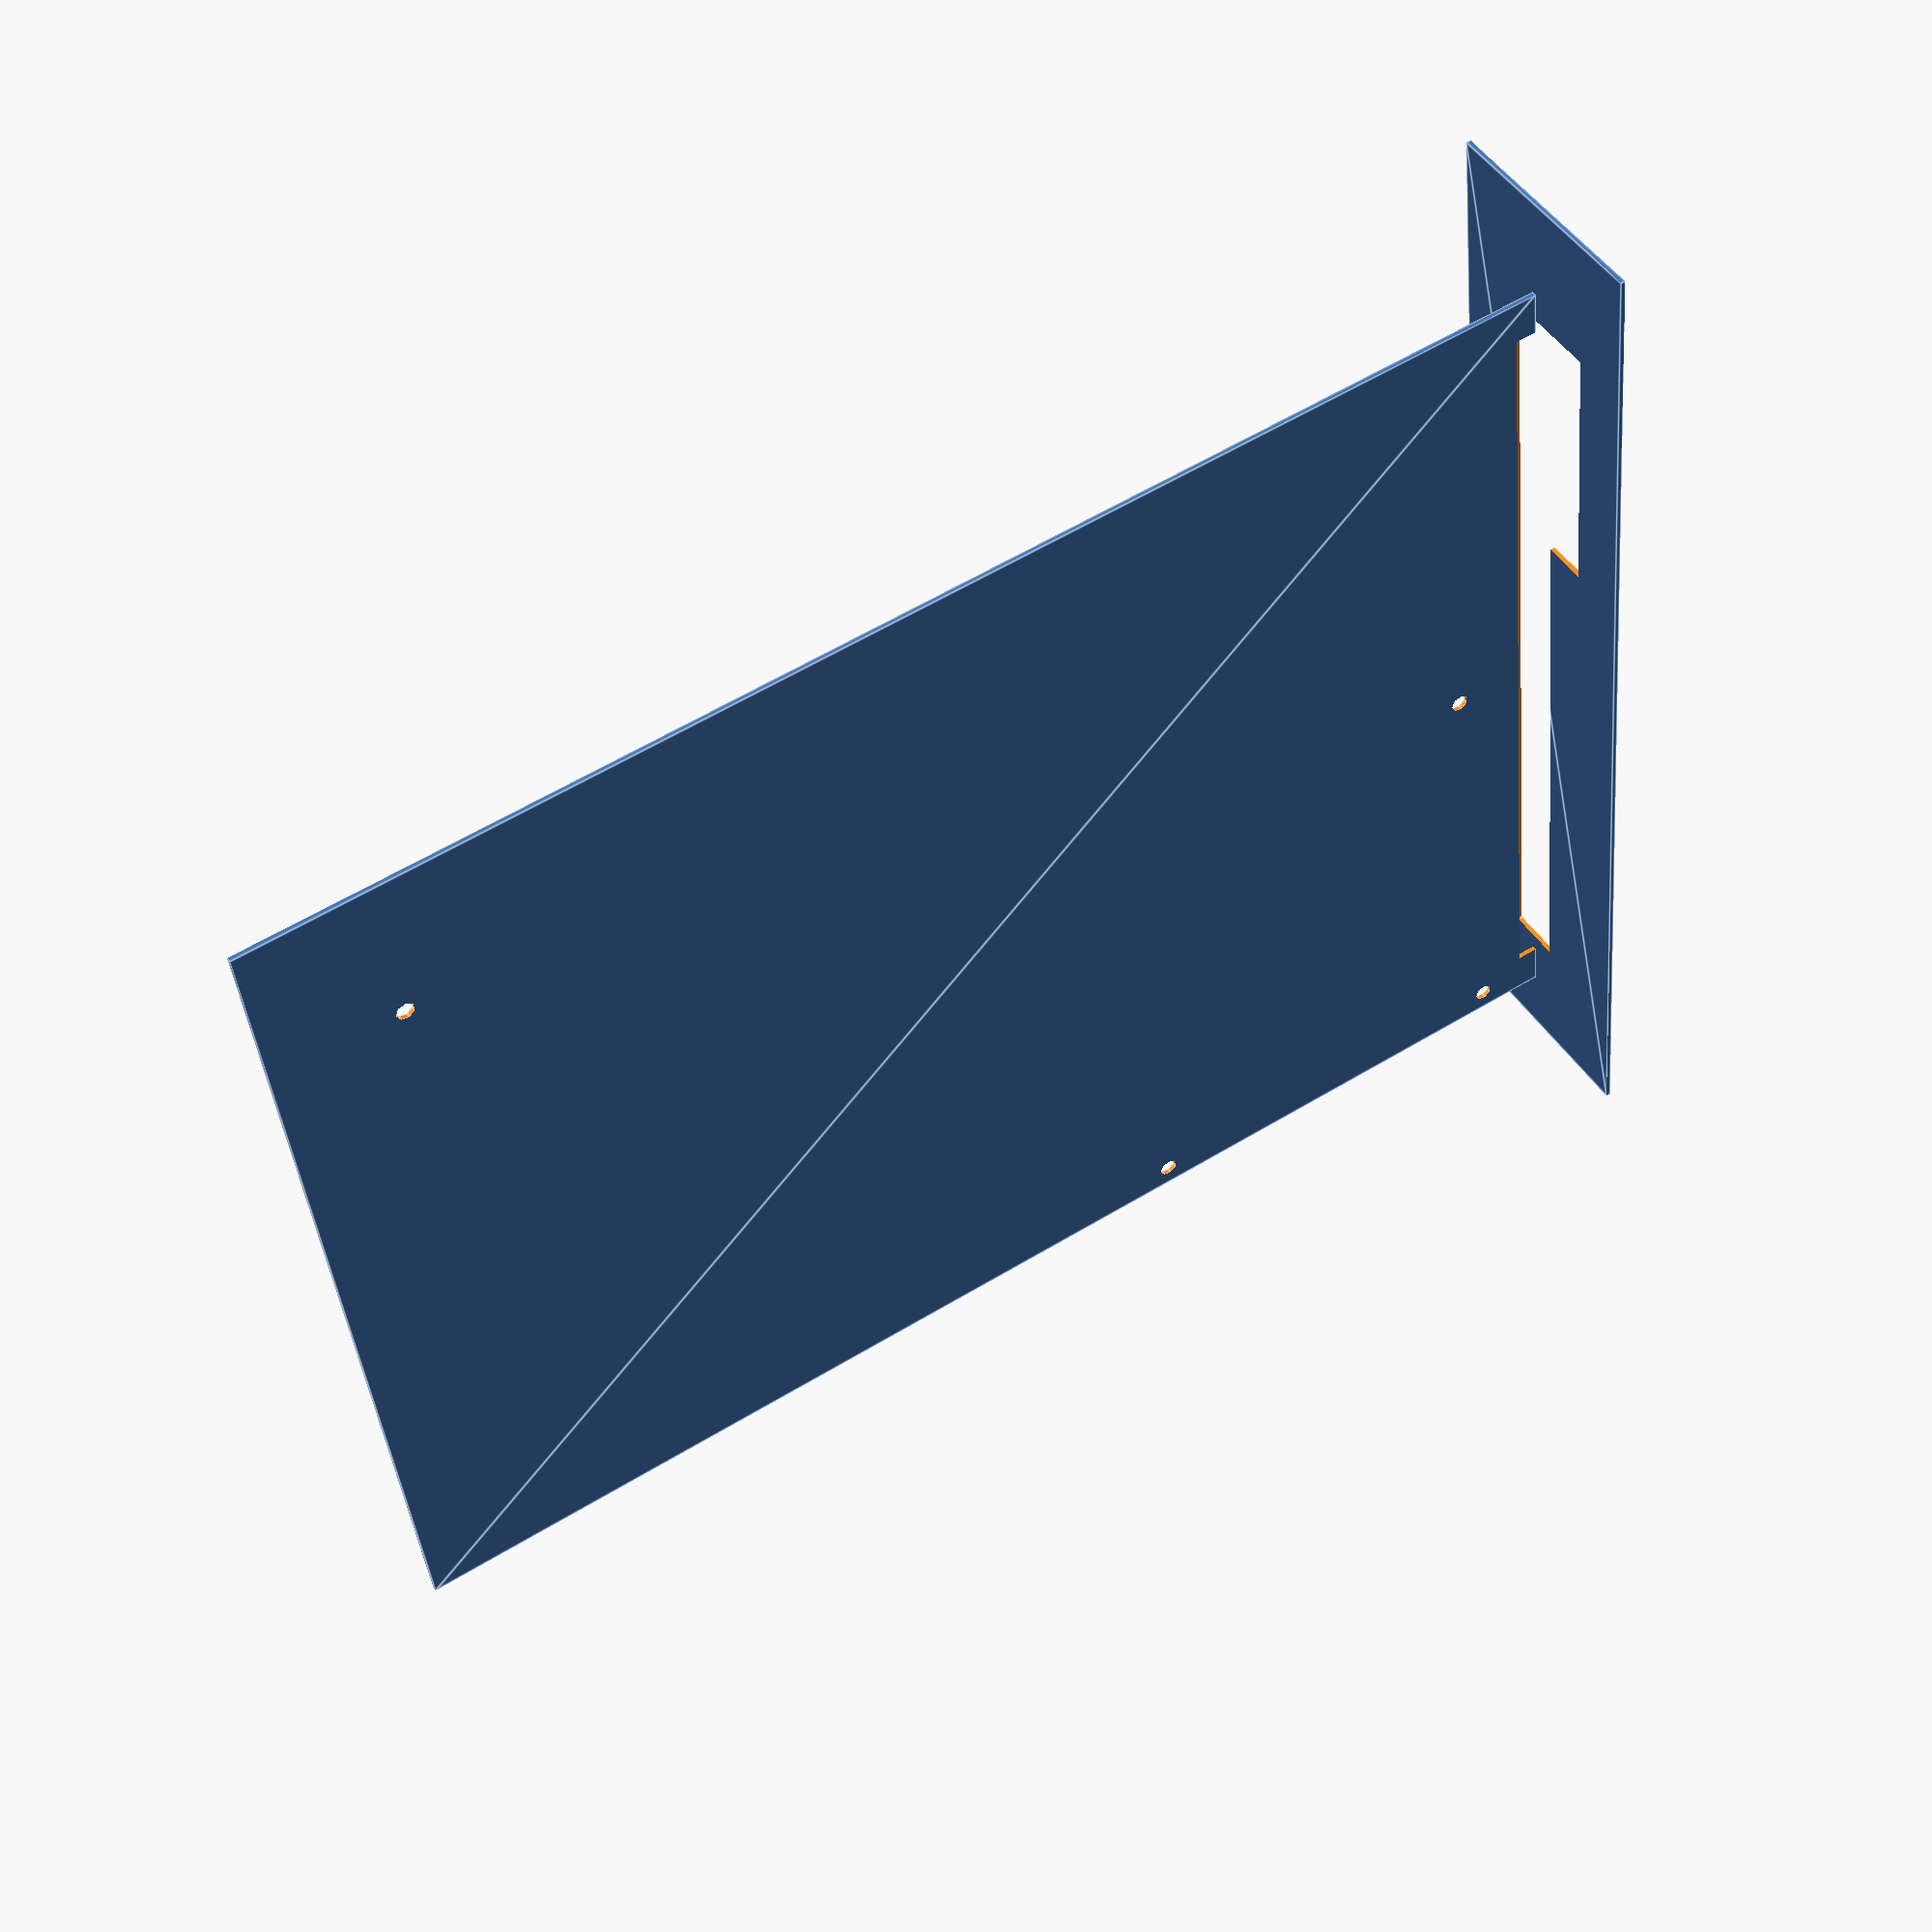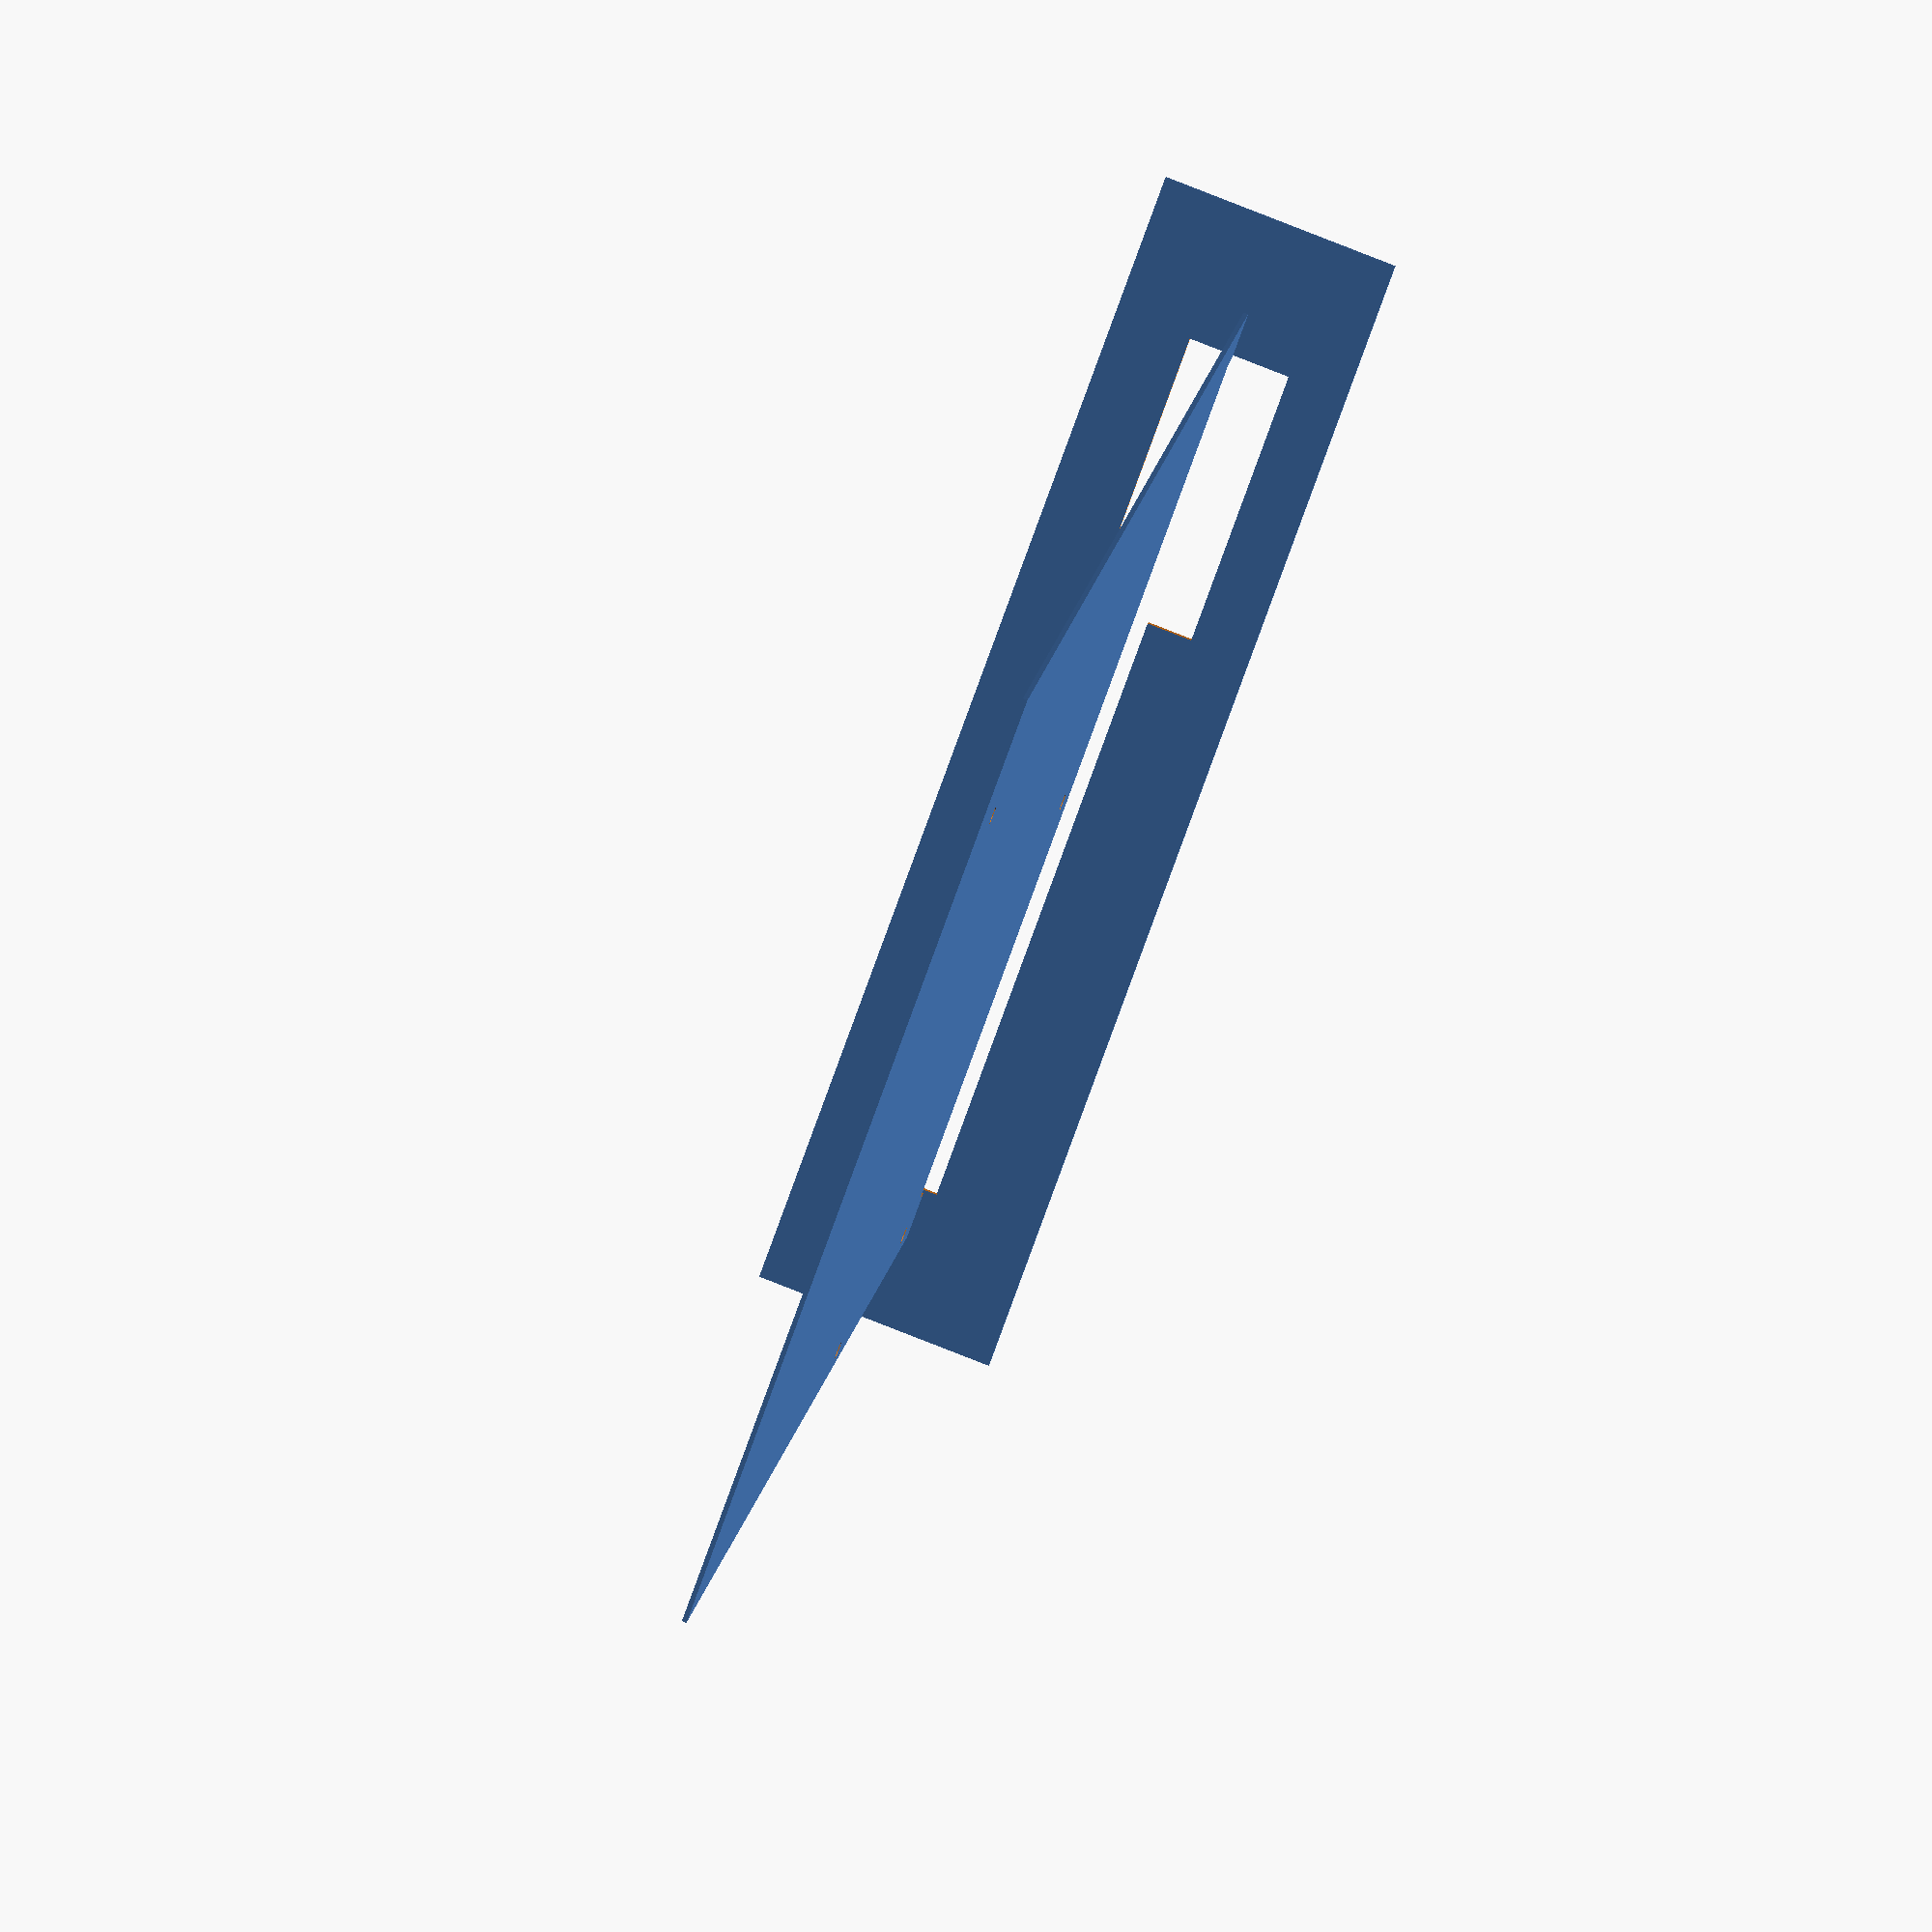
<openscad>
module MotherboardDifference()
{
  holes = [
    [0, 0],
    [85, 0],
    [5, 100],
    /* [188, 85], */
    [242, 170],
  ];

  dx = -128;

  for(h = holes)
  {
    translate([dx, -100] + h)
    {
      circle(d=4);
    }
  }

  /* Connectors cutout */
  translate([dx - 20, 0, 3])
  {
    cube([20, 190, 12], center=true);
  }

  /* Fan cutout */
  translate([dx - 20, 65, -5])
  {
    cube([20, 60, 15], center=true);
  }
}


difference()
{
  union()
  {
    square([285, 210], center=true);

    translate([-145, 0, 0])
    {
      rotate([0, 90, 0])
      {
        square([50, 250], center=true);
      }
    }
  }

  MotherboardDifference();
}

</openscad>
<views>
elev=132.6 azim=186.1 roll=31.5 proj=p view=edges
elev=97.8 azim=115.5 roll=68.6 proj=o view=wireframe
</views>
